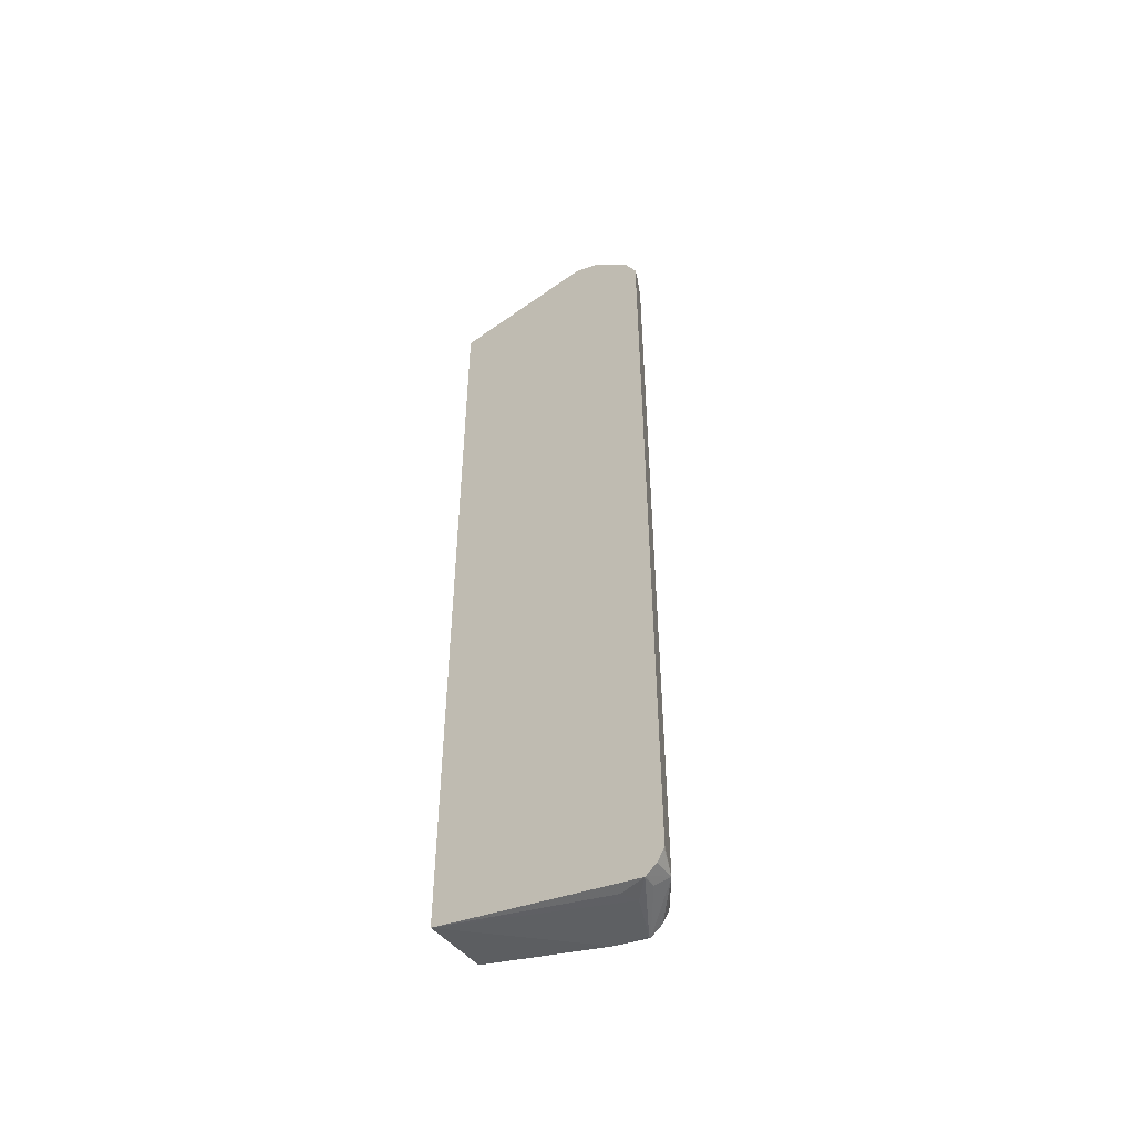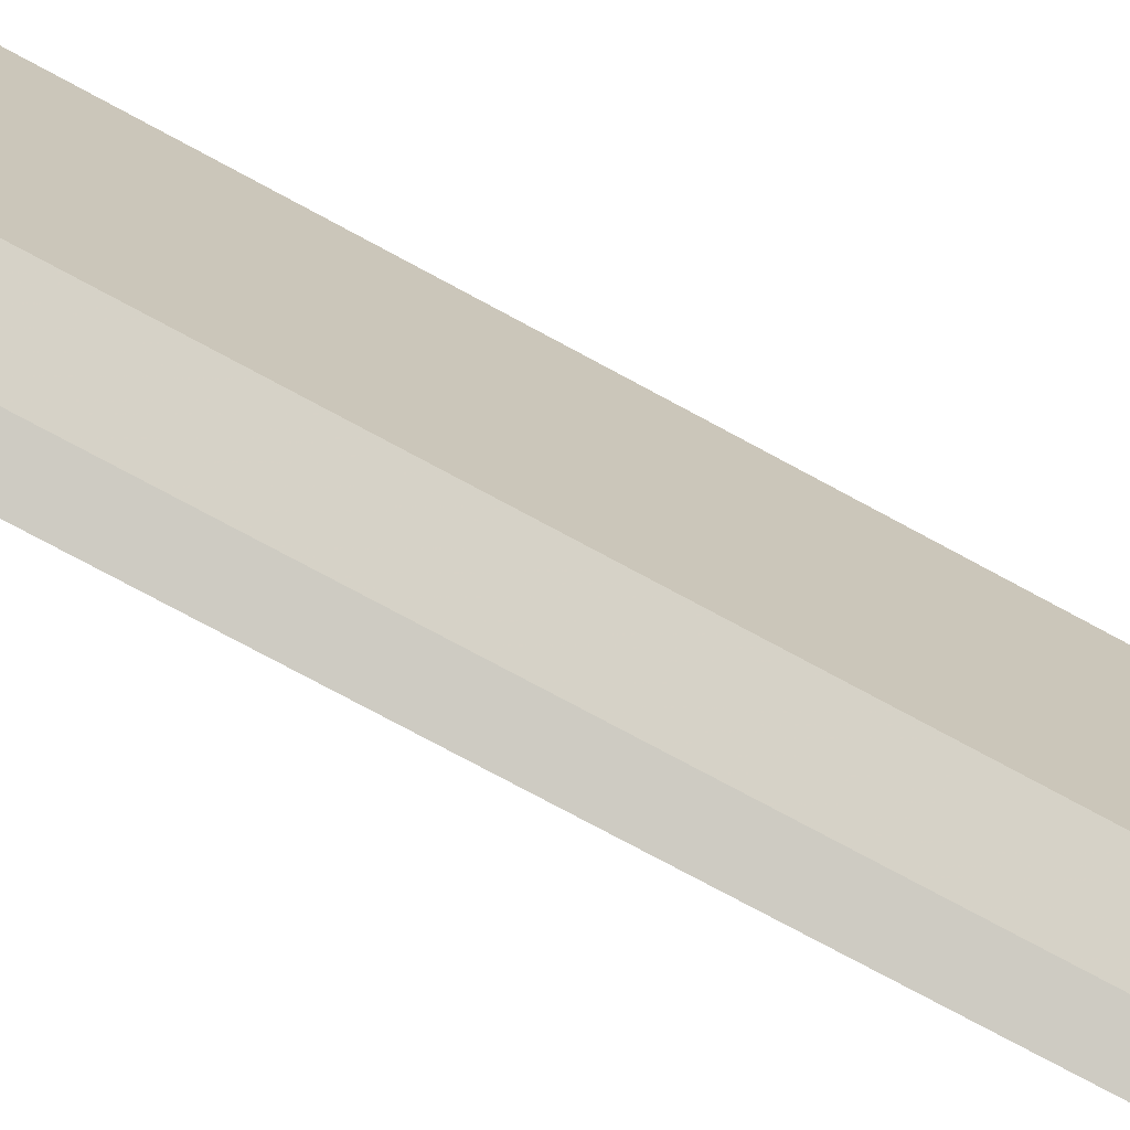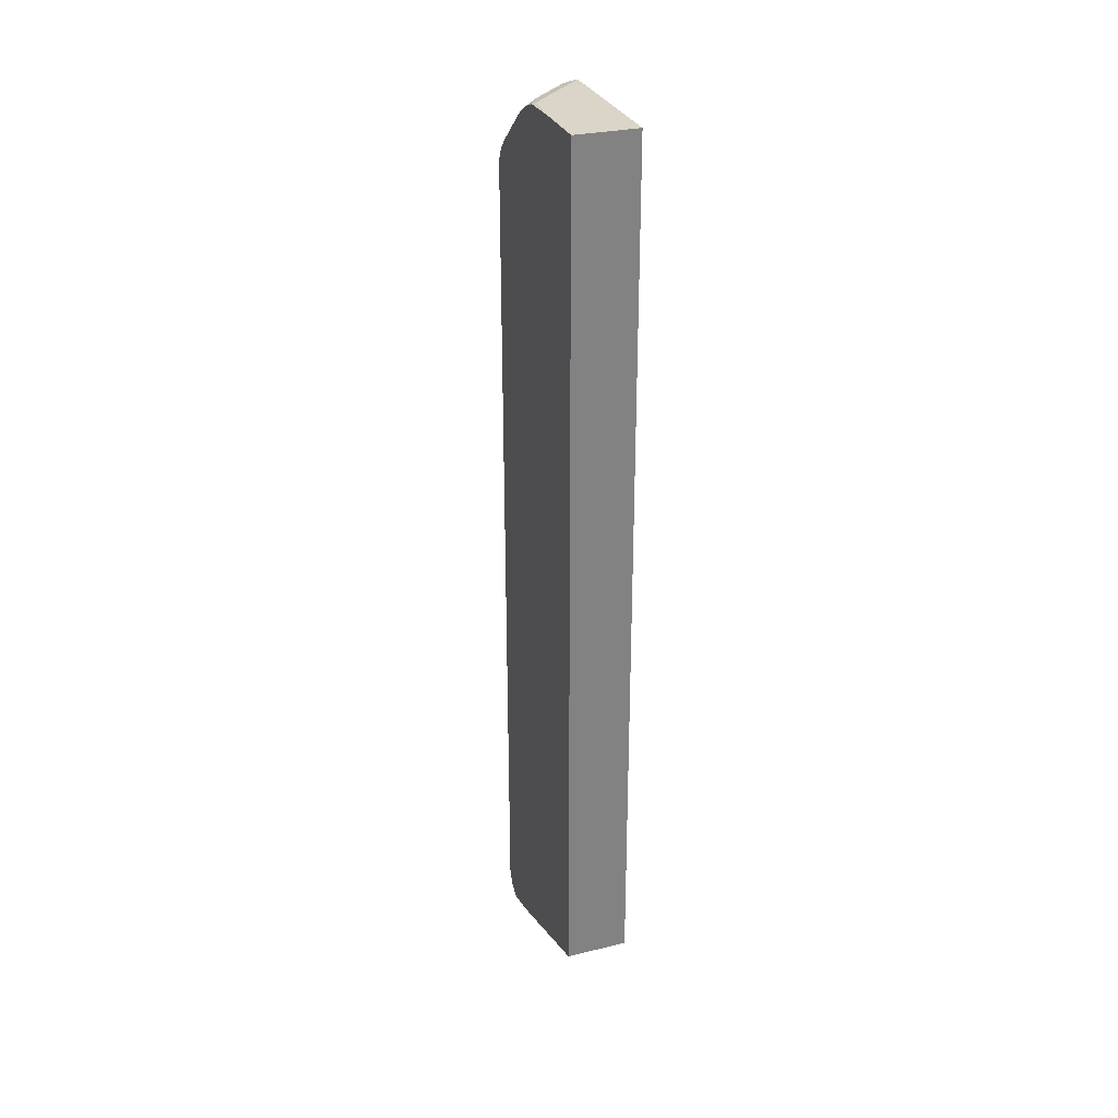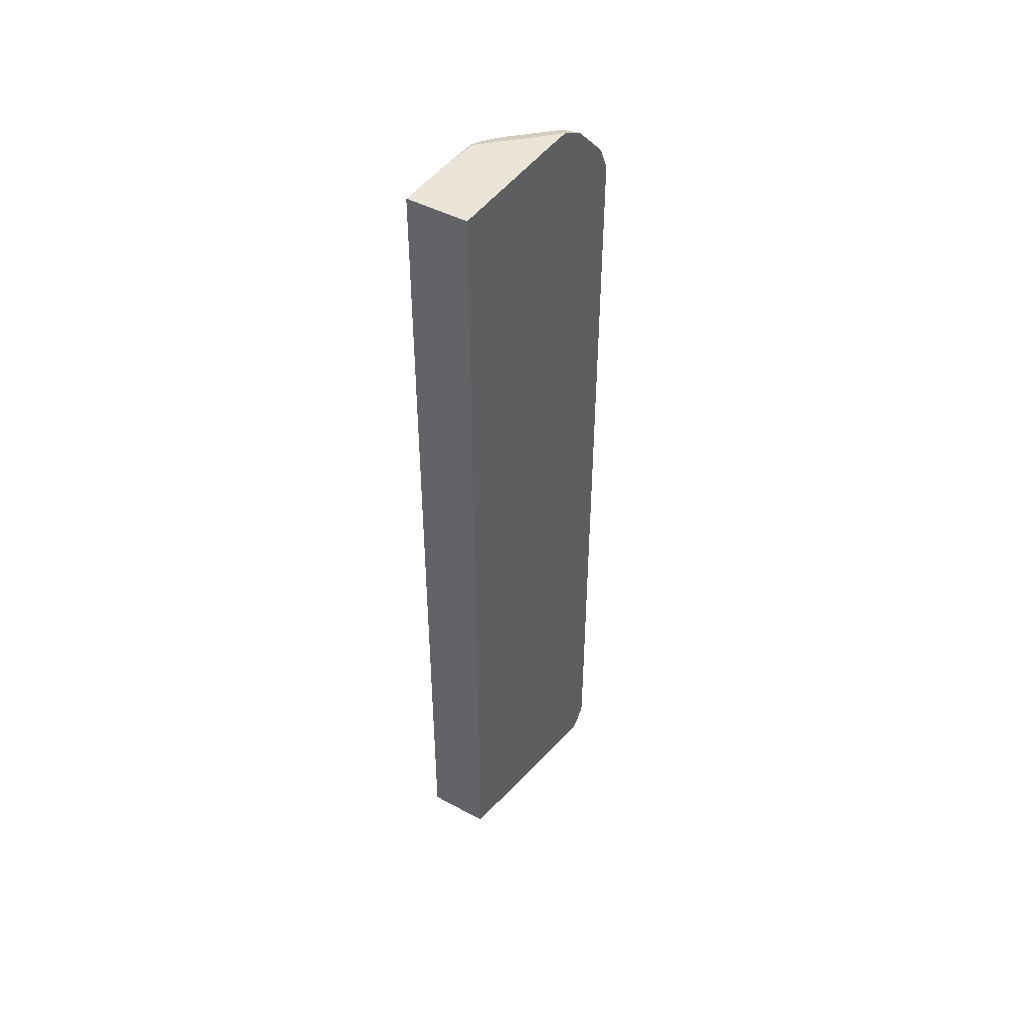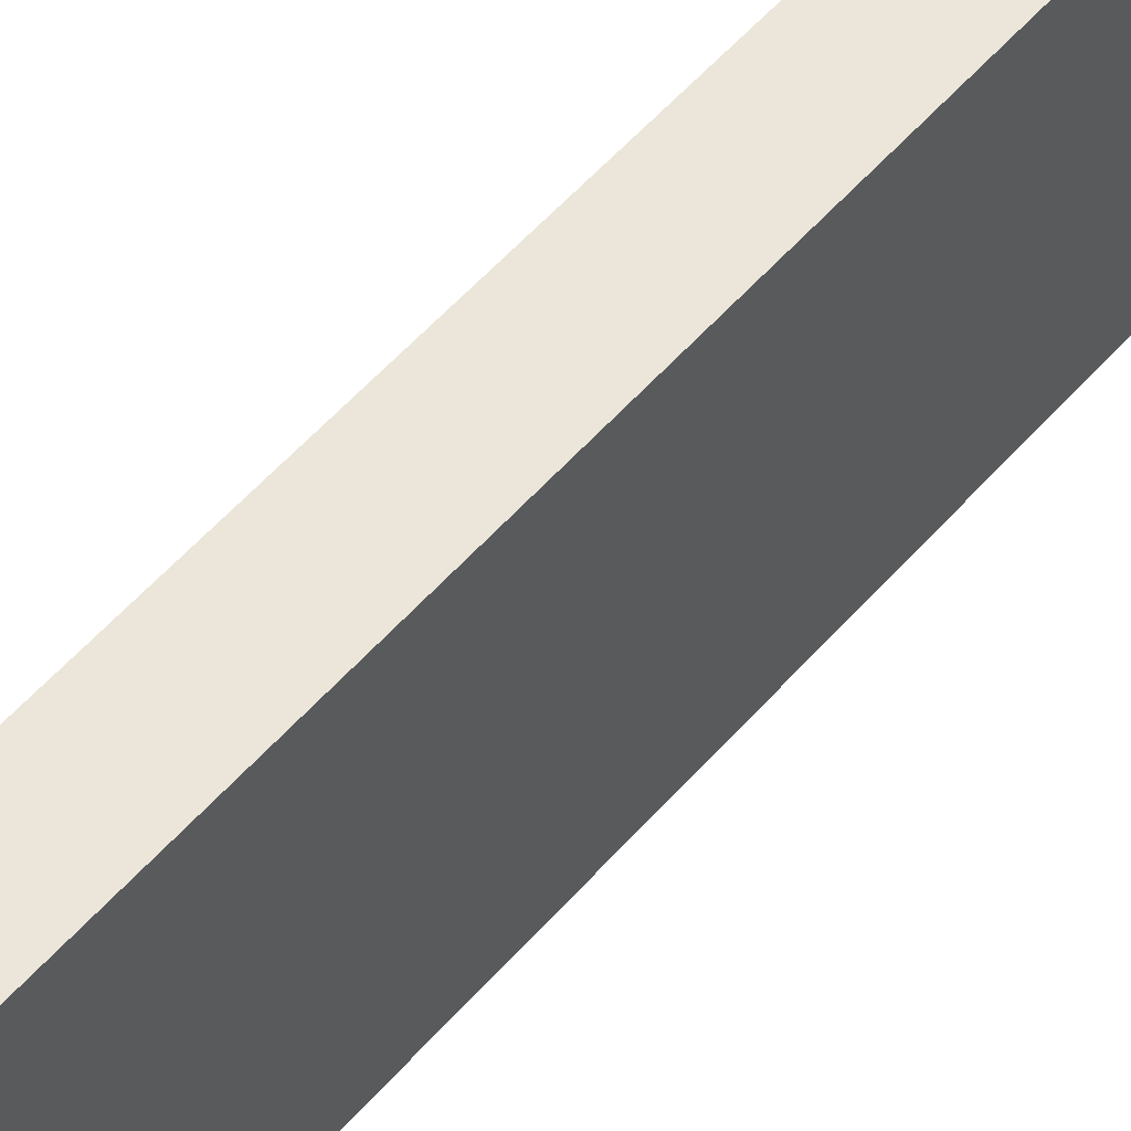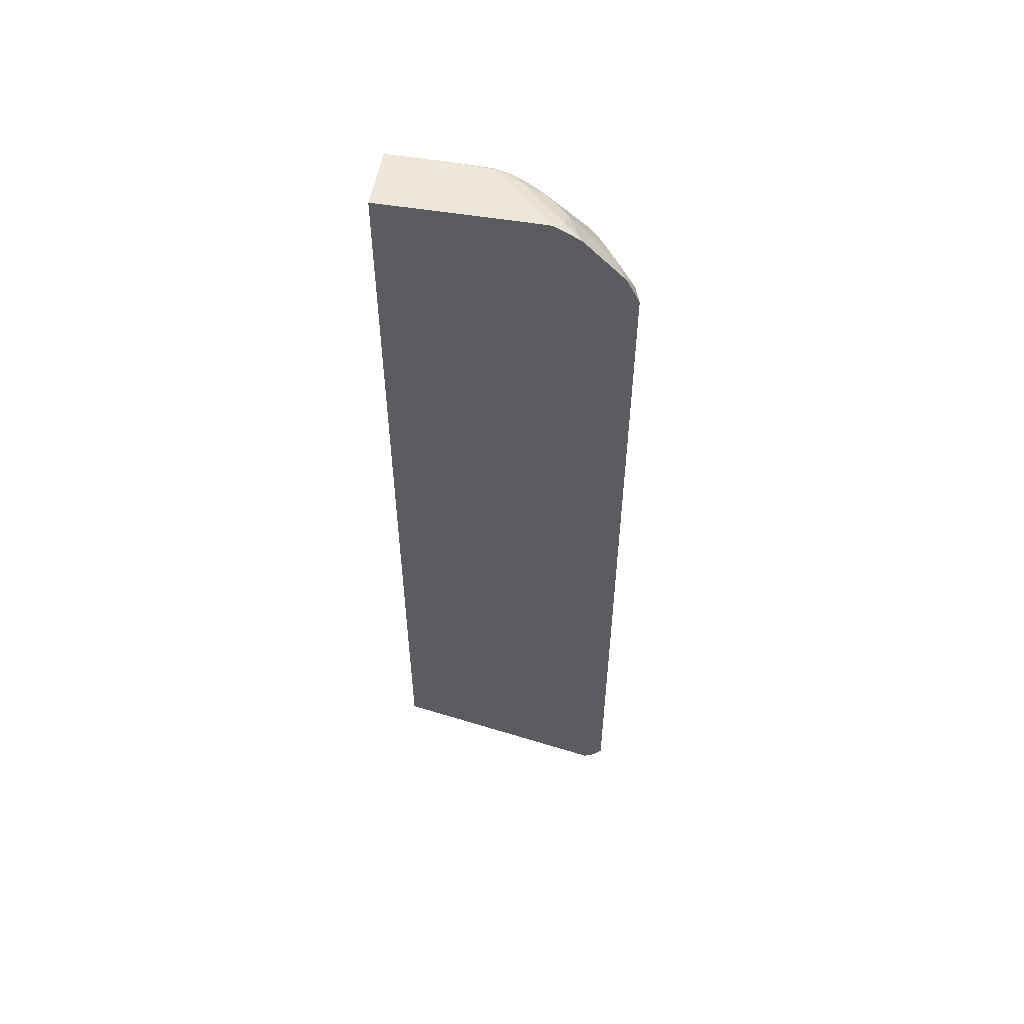
<metadata>
{"format":"obj","ext":"obj","renderer":"f3d","projection":"perspective","resolution":1024,"background":"white","views":[{"elev":-49.4,"azim":128.3,"up":"+Y"},{"elev":-71.7,"azim":-118.9,"up":"+Z"},{"elev":29.3,"azim":-19.1,"up":"+Y"},{"elev":45.0,"azim":32.3,"up":"+Y"},{"elev":55.2,"azim":40.3,"up":"+Z"},{"elev":53.8,"azim":100.0,"up":"+Y"}]}
</metadata>
<code>
v -0.2518 0.819 -0.07375
v -0.361 0.819 -0.07375
v -0.2512 0.8189 -0.07375
v -0.2512 0.819 -0.2849
v -0.361 0.819 -0.1781
v -0.361 -0.713 -0.07375
v -0.2512 -0.7121 -0.07375
v -0.2512 0.819 -0.3205
v -0.3561 0.819 -0.2493
v -0.361 0.8165 -0.2542
v -0.361 -0.714 -0.07611
v -0.3586 -0.713 -0.07375
v -0.361 -0.8004 -0.3253
v -0.3561 -0.819 -0.3917
v -0.2849 -0.819 -0.4273
v -0.2671 -0.8101 -0.4095
v -0.2512 -0.8186 -0.4625
v -0.2849 0.819 -0.3205
v -0.2512 0.8182 -0.3561
v -0.3205 0.819 -0.2849
v -0.3383 0.8101 -0.3027
v -0.361 0.8068 -0.28
v -0.361 -0.8179 -0.3907
v -0.2789 -0.8129 -0.457
v -0.2512 -0.8171 -0.4648
v -0.2512 0.8181 -0.358
v -0.2671 0.8101 -0.3739
v -0.3383 0.7923 -0.3383
v -0.361 0.8019 -0.2897
v -0.361 -0.8141 -0.3966
v -0.2968 -0.7951 -0.4748
v -0.2512 -0.8043 -0.4839
v -0.2512 0.8073 -0.3792
v -0.2512 0.7945 -0.4029
v -0.3027 0.7923 -0.3739
v -0.361 0.7858 -0.3156
v -0.361 0.7195 -0.3966
v -0.361 -0.8038 -0.4121
v -0.273 -0.7714 -0.4867
v -0.2512 -0.7823 -0.4976
v -0.2512 -0.7852 -0.4966
v -0.361 -0.7882 -0.4224
v -0.361 -0.7809 -0.4249
v -0.2968 0.6646 -0.4748
v -0.2512 0.7589 -0.4385
v -0.3027 0.7567 -0.4095
v -0.3027 0.7211 -0.4451
v -0.361 0.701 -0.4138
v -0.273 0.6884 -0.4867
v -0.2512 0.6774 -0.4976
v -0.361 0.6789 -0.4249
v -0.2512 0.7233 -0.4741
v -0.2512 0.7217 -0.4754
v -0.2671 0.7033 -0.4807
v -0.361 0.6978 -0.4154
v -0.2512 0.6993 -0.4867
f 23 30 31
f 23 31 24
f 24 31 25
f 25 31 32
f 28 37 36
f 27 33 34
f 27 34 35
f 28 36 29
f 28 35 37
f 26 33 27
f 22 28 29
f 18 26 20
f 21 28 22
f 21 35 28
f 21 27 35
f 20 26 21
f 18 19 26
f 17 24 25
f 15 17 16
f 14 17 15
f 14 24 17
f 14 23 24
f 30 38 31
f 21 26 27
f 31 39 40
f 39 50 40
f 31 38 42
f 13 23 14
f 53 56 54
f 50 54 56
f 49 54 50
f 49 51 55
f 48 49 55
f 47 49 48
f 47 54 49
f 47 53 54
f 47 52 53
f 45 47 46
f 31 41 32
f 45 52 47
f 39 49 50
f 37 46 47
f 37 47 48
f 35 46 37
f 34 46 35
f 34 45 46
f 31 49 39
f 31 44 49
f 31 51 44
f 31 43 51
f 31 42 43
f 44 51 49
f 10 21 22
f 31 40 41
f 9 20 21
f 2 23 13
f 2 30 23
f 2 38 30
f 2 42 38
f 2 43 42
f 2 51 43
f 2 55 51
f 2 48 55
f 2 37 48
f 2 36 37
f 2 29 36
f 2 13 11
f 2 22 29
f 2 5 10
f 1 5 2
f 1 9 5
f 1 20 9
f 1 18 20
f 1 8 18
f 1 4 8
f 1 3 4
f 1 7 3
f 1 12 7
f 1 2 6
f 2 10 22
f 9 21 10
f 1 6 12
f 3 7 17
f 8 19 18
f 7 16 17
f 7 15 16
f 7 14 15
f 7 13 14
f 7 11 13
f 7 12 11
f 2 11 6
f 5 9 10
f 3 8 4
f 3 19 8
f 3 26 19
f 6 11 12
f 3 34 33
f 3 45 34
f 3 52 45
f 3 53 52
f 3 56 53
f 3 50 56
f 3 40 50
f 3 41 40
f 3 32 41
f 3 25 32
f 3 33 26
f 3 17 25

</code>
